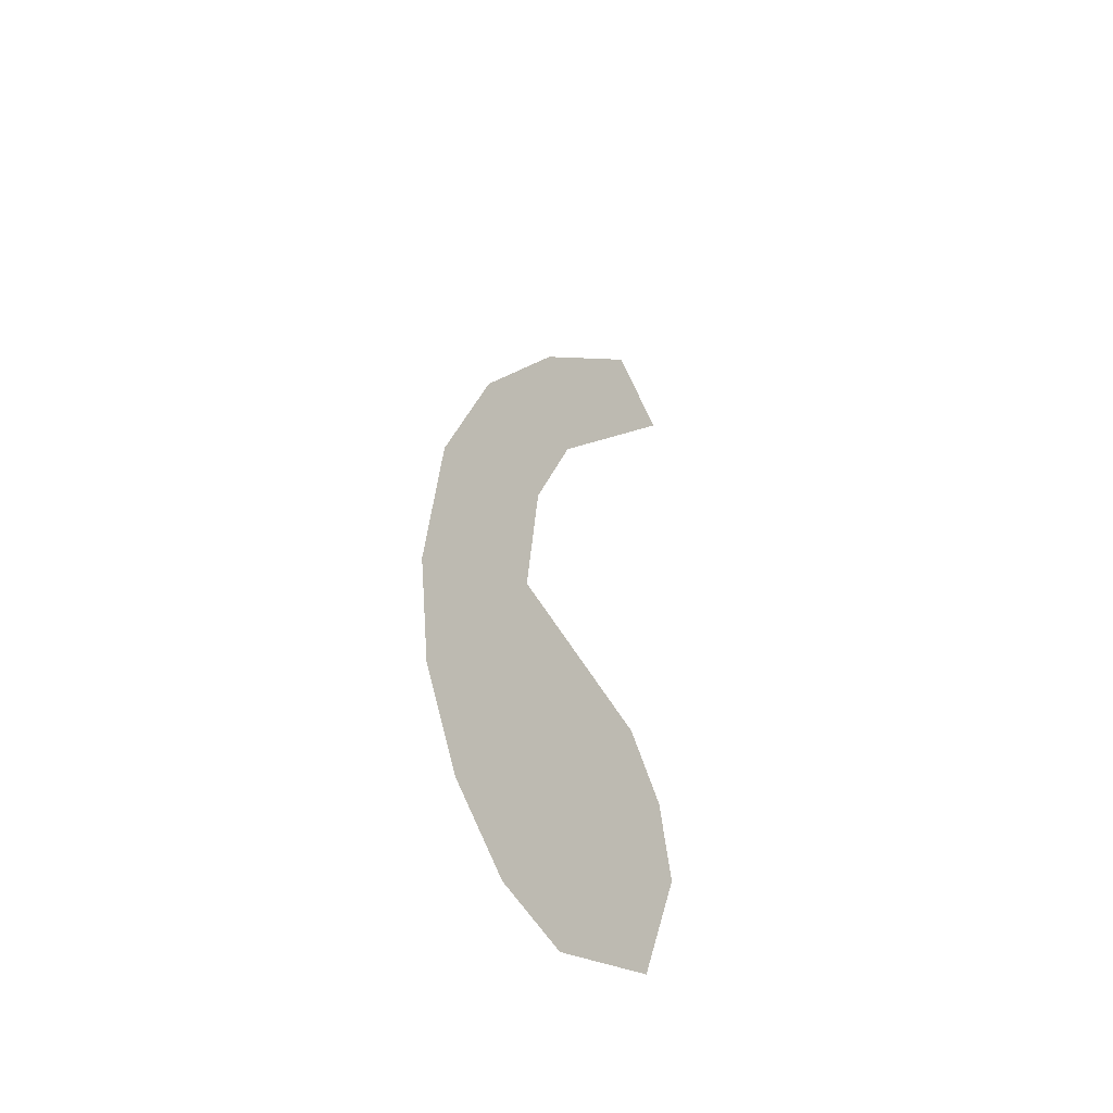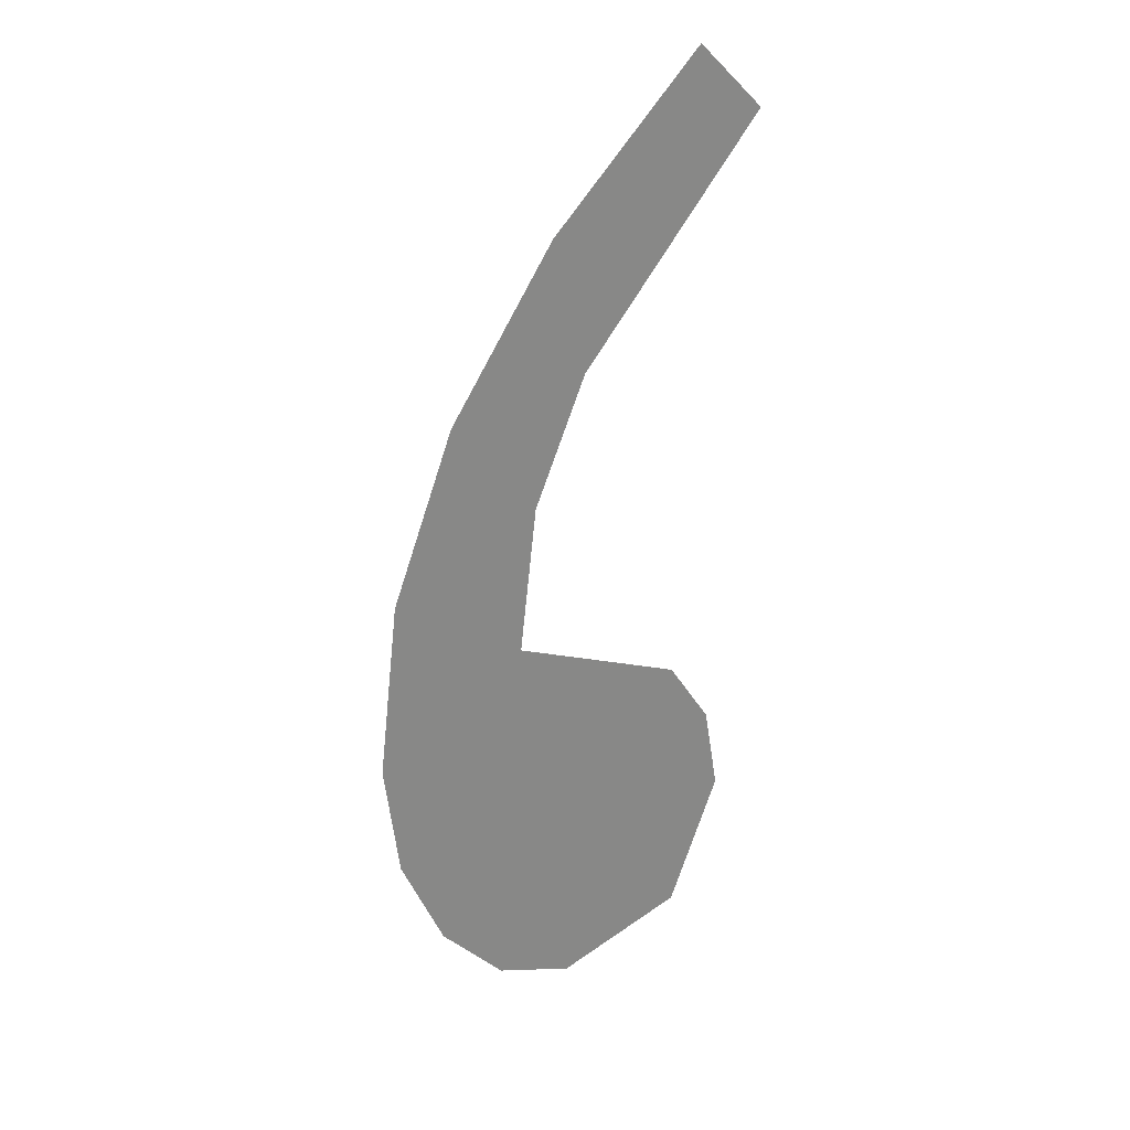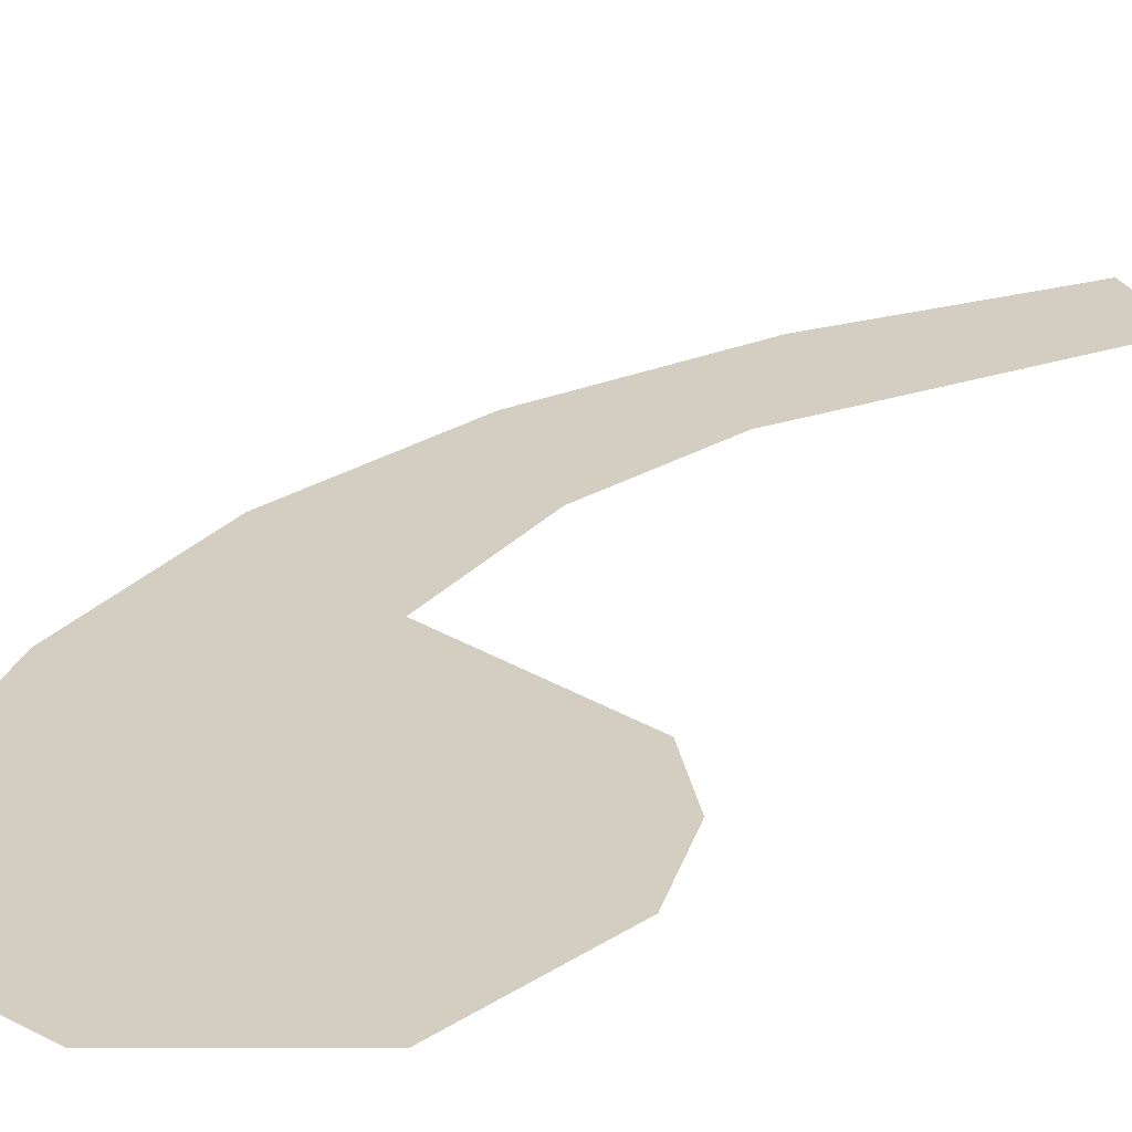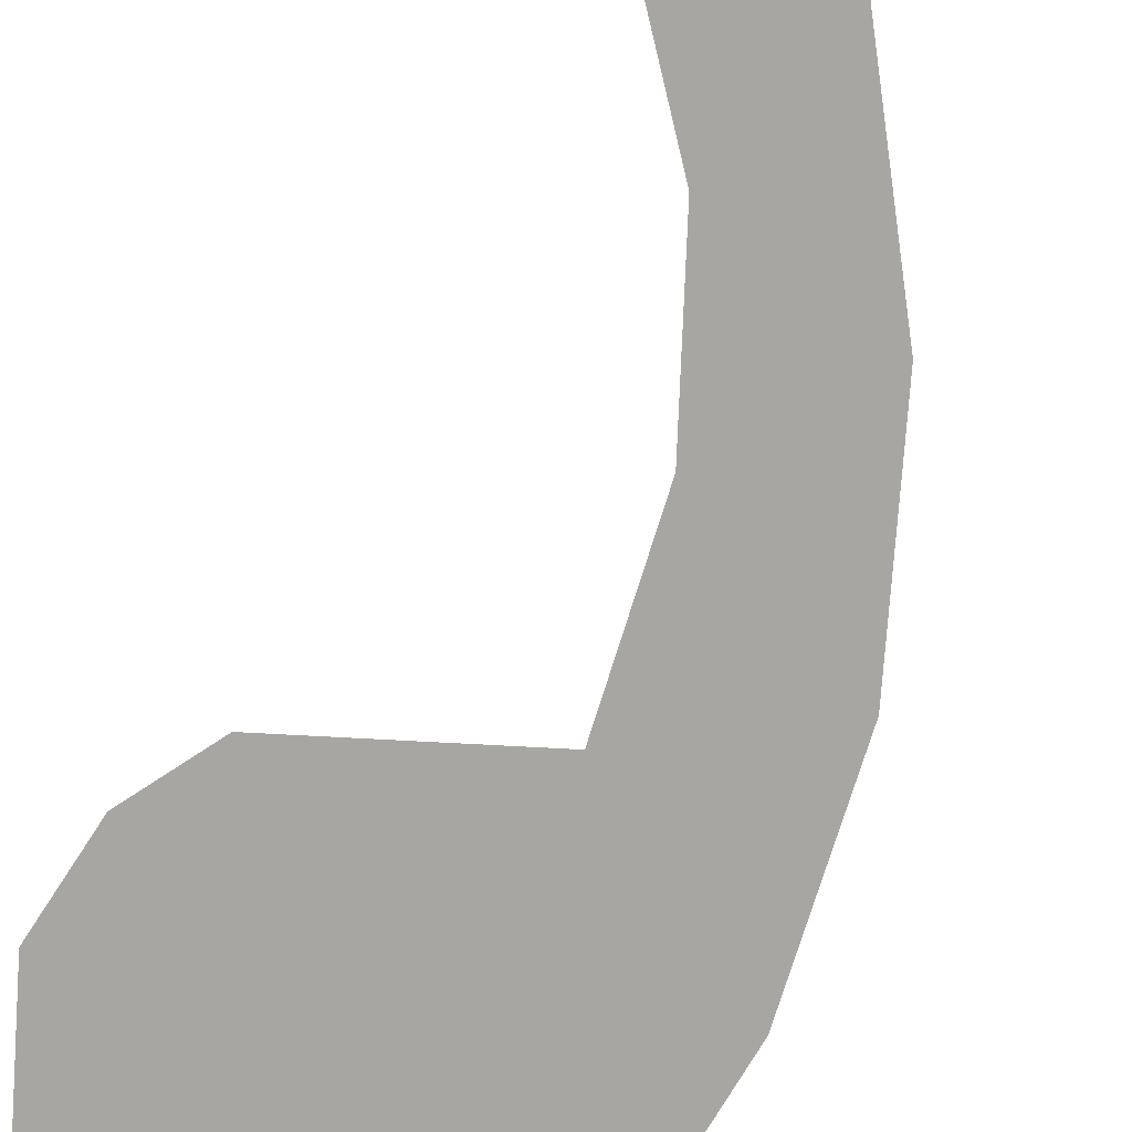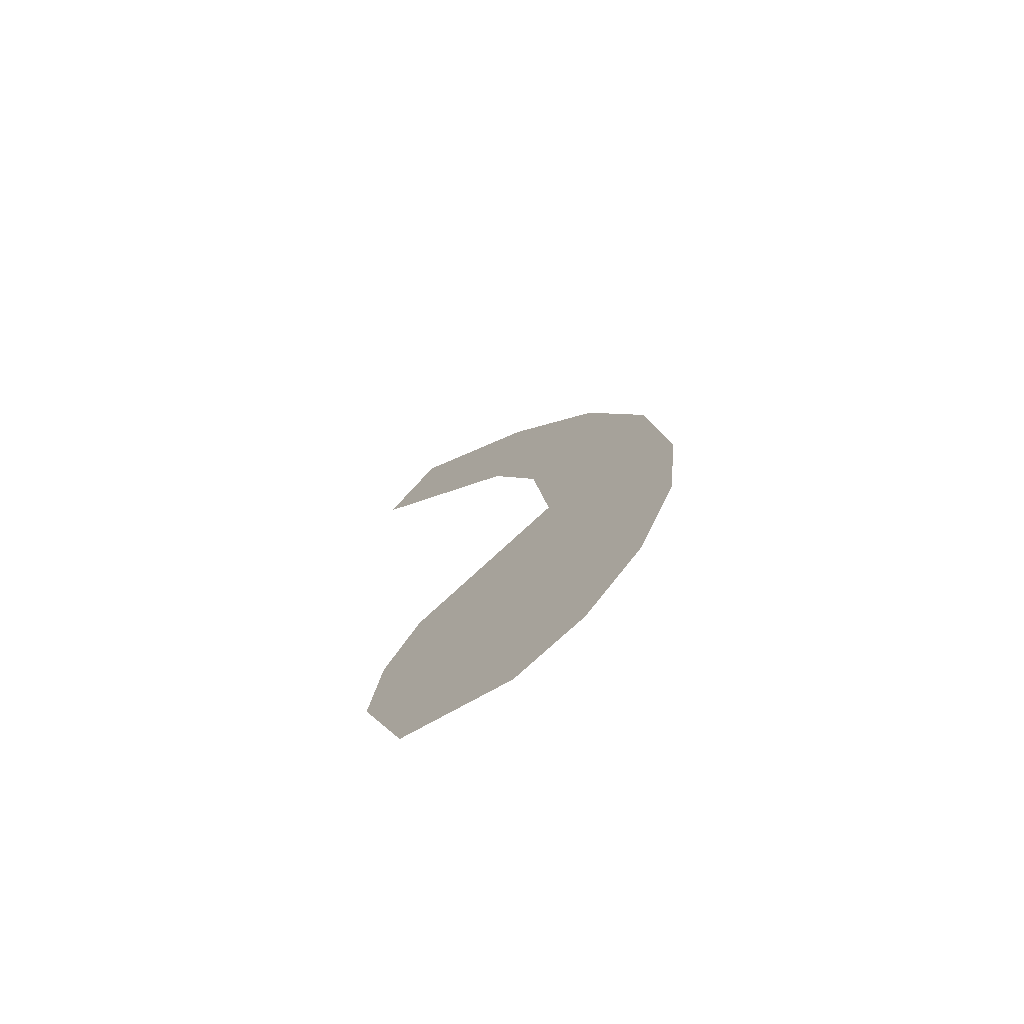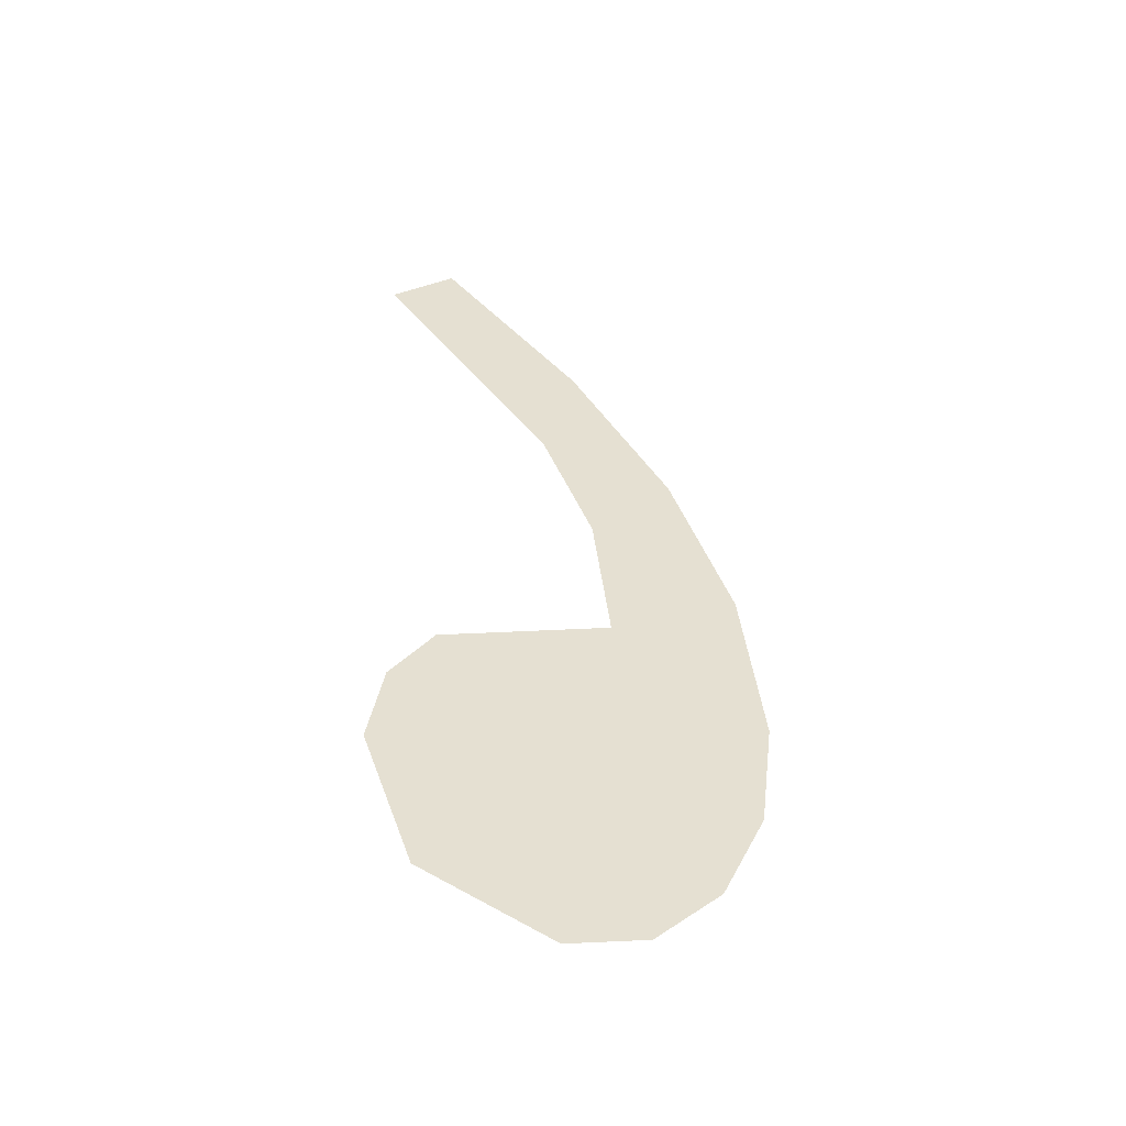
<metadata>
{"format":"obj","ext":"obj","renderer":"f3d","projection":"perspective","resolution":1024,"background":"white","views":[{"elev":-49.7,"azim":126.8,"up":"+Z"},{"elev":28.2,"azim":156.0,"up":"+Z"},{"elev":25.6,"azim":-156.1,"up":"+Y"},{"elev":-74.5,"azim":-23.7,"up":"+Y"},{"elev":-74.1,"azim":38.2,"up":"+Z"},{"elev":-52.8,"azim":-14.8,"up":"+Z"}]}
</metadata>
<code>
o __1_14/__14/mesh169/mesh169-geometry#mesh169-geometry
v -0.1077 -0.1314 0.2586
v -0.1079 -0.1314 0.2595
v -0.1079 -0.1314 0.2592
v -0.1077 -0.1314 0.2598
v -0.1072 -0.1314 0.2583
v -0.107 -0.1314 0.2601
v -0.1068 -0.1314 0.2584
v -0.1067 -0.1315 0.2612
v -0.107 -0.1314 0.2608
v -0.1066 -0.1314 0.2587
v -0.1071 -0.1315 0.2619
v -0.1064 -0.1314 0.2604
v -0.1073 -0.1315 0.2613
v -0.1064 -0.1314 0.2591
v -0.1078 -0.1315 0.2626
v -0.1063 -0.1314 0.2596
v -0.108 -0.1315 0.2623
f 1 2 3
f 2 1 4
f 3 2 1
f 4 1 2
f 4 1 5
f 5 1 4
f 4 5 6
f 6 5 4
f 6 5 7
f 7 5 6
f 8 6 7
f 7 6 8
f 8 9 6
f 6 9 8
f 8 7 10
f 10 7 8
f 11 9 8
f 8 9 11
f 8 10 12
f 12 10 8
f 11 13 9
f 9 13 11
f 12 10 14
f 14 10 12
f 15 13 11
f 11 13 15
f 12 14 16
f 16 14 12
f 13 15 17
f 17 15 13

</code>
